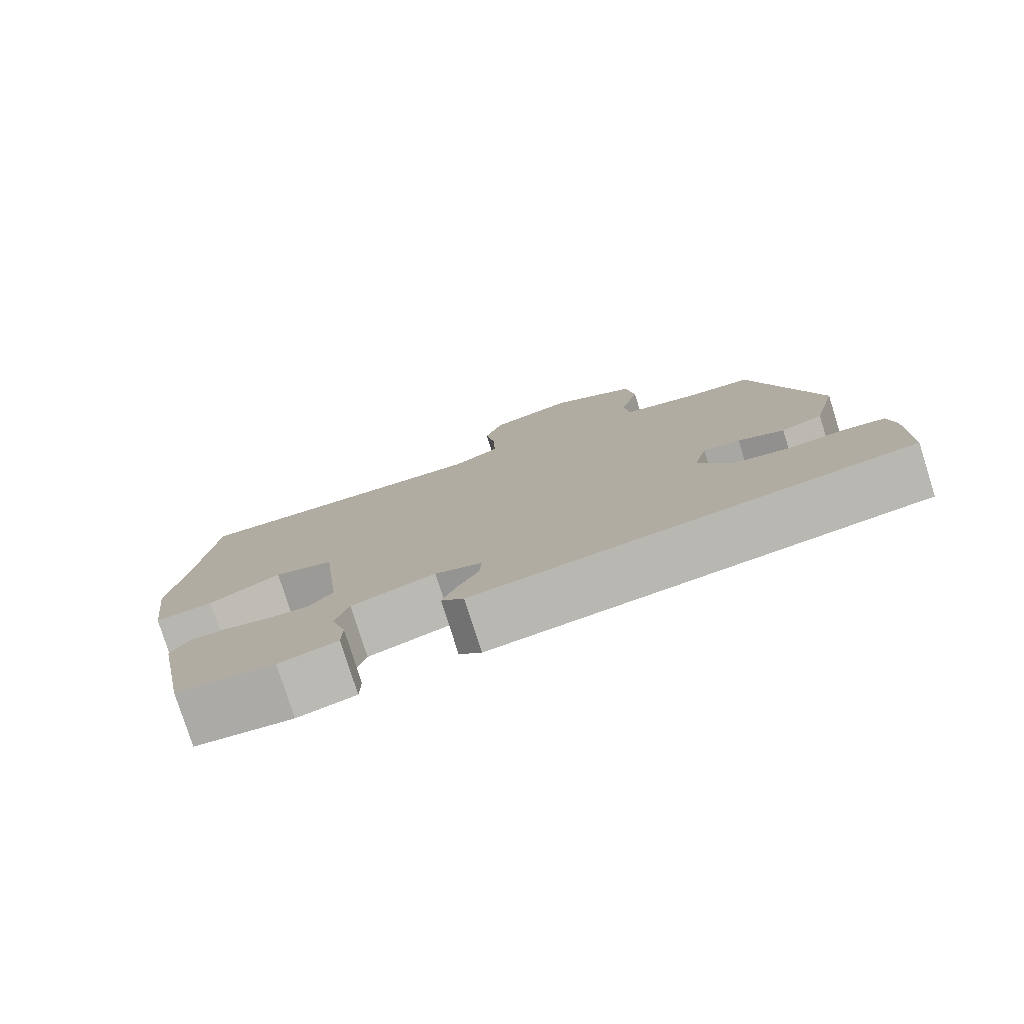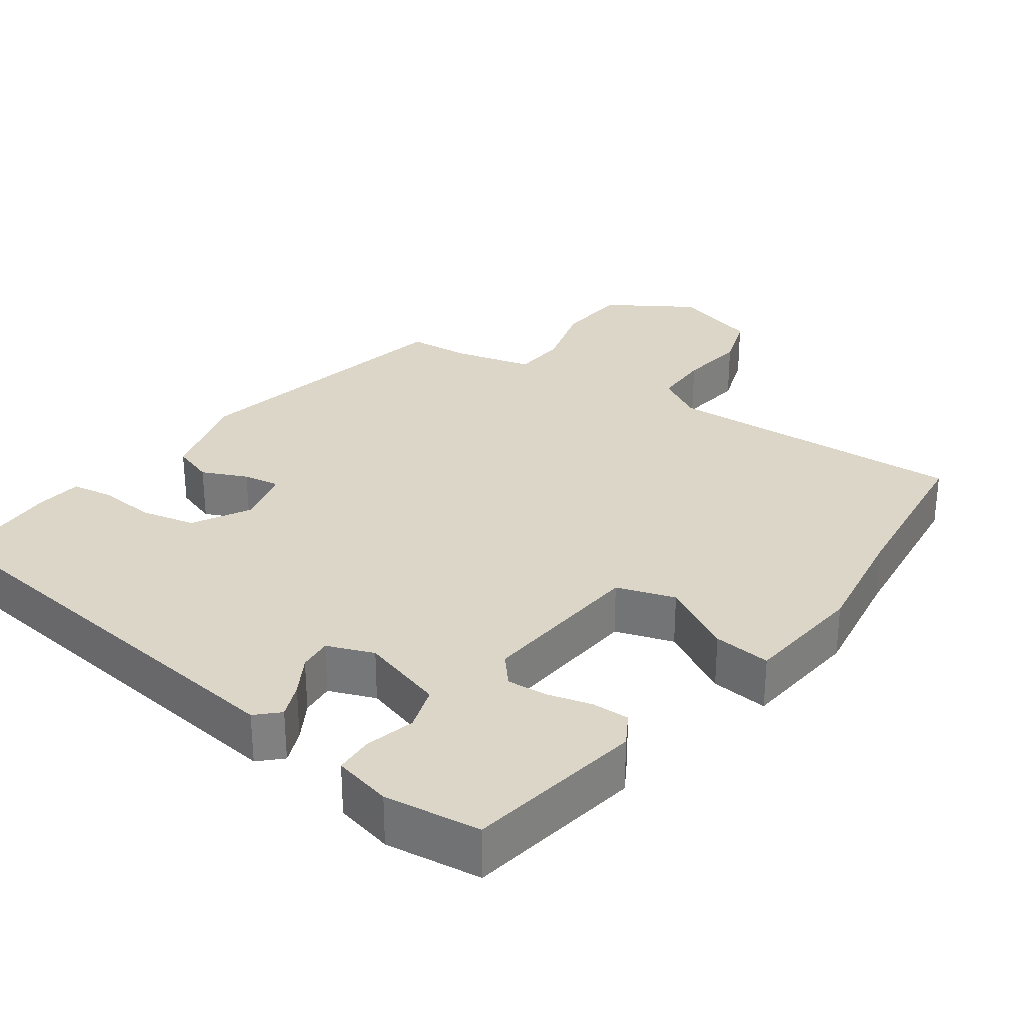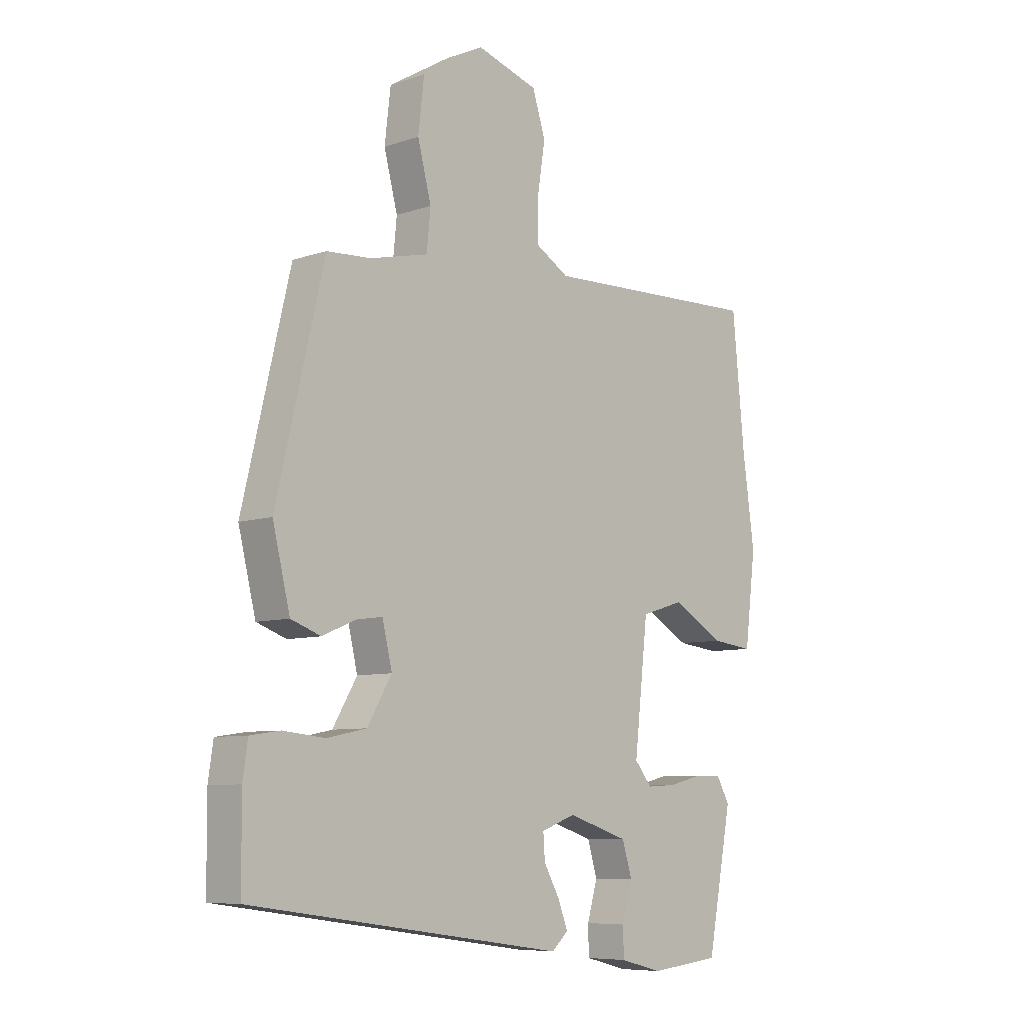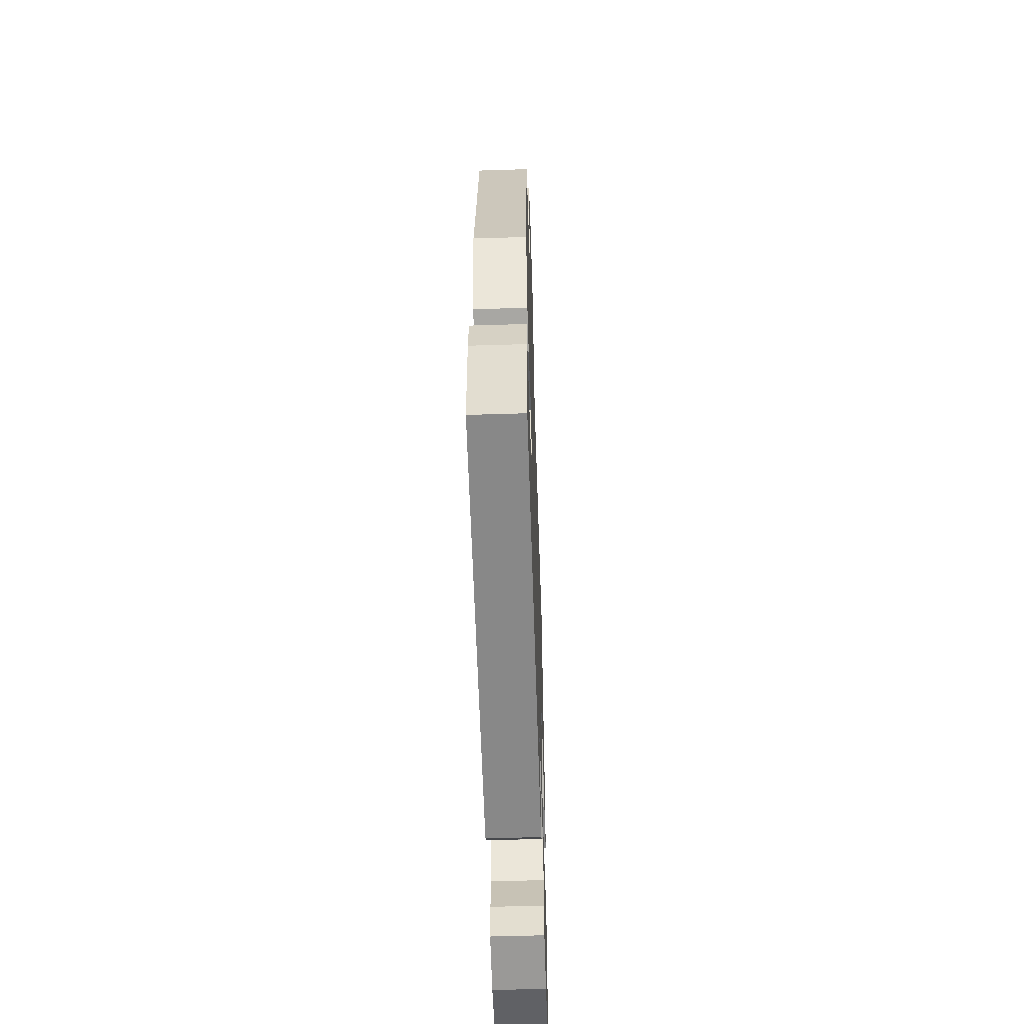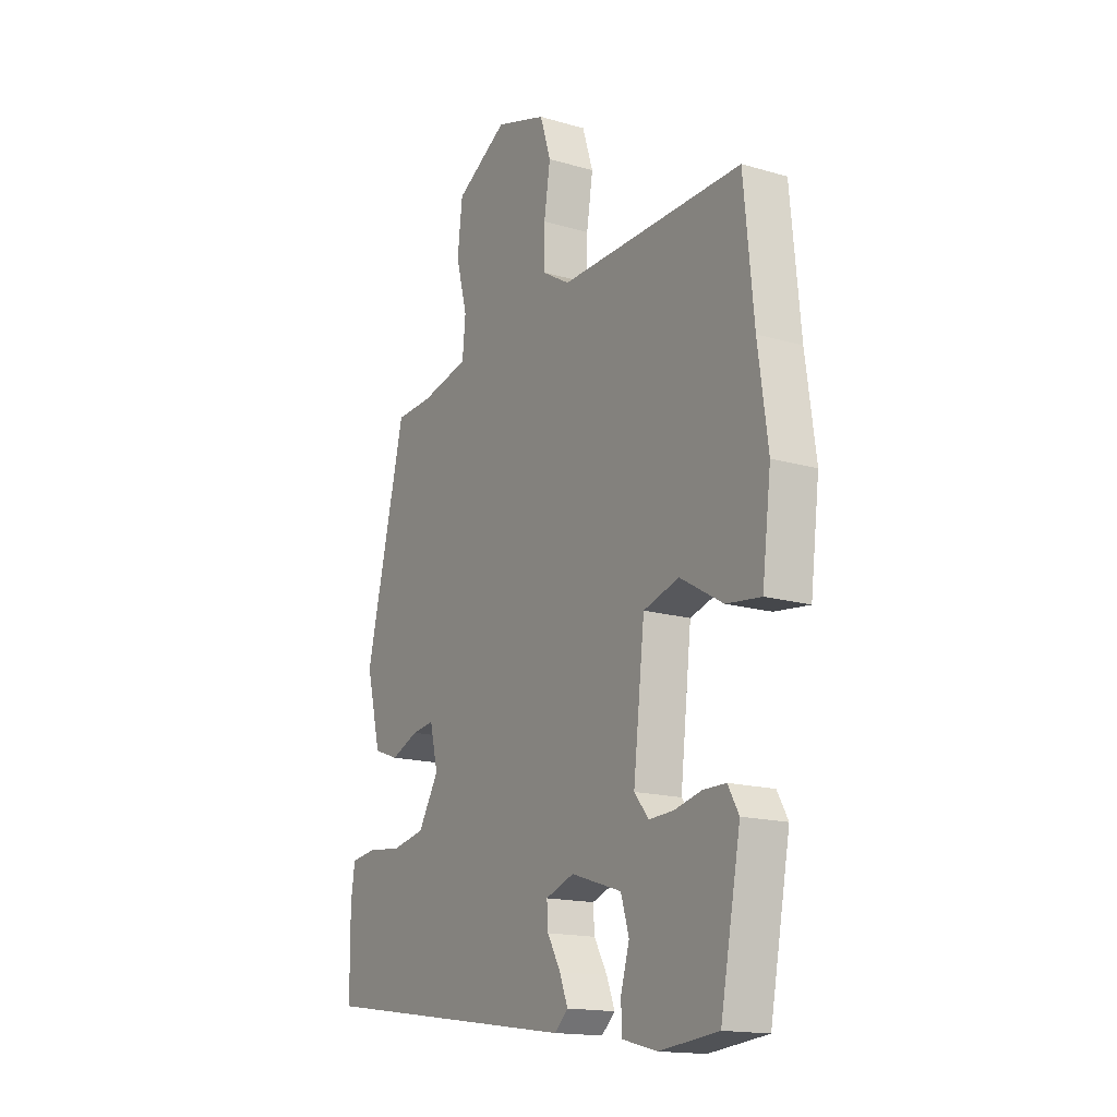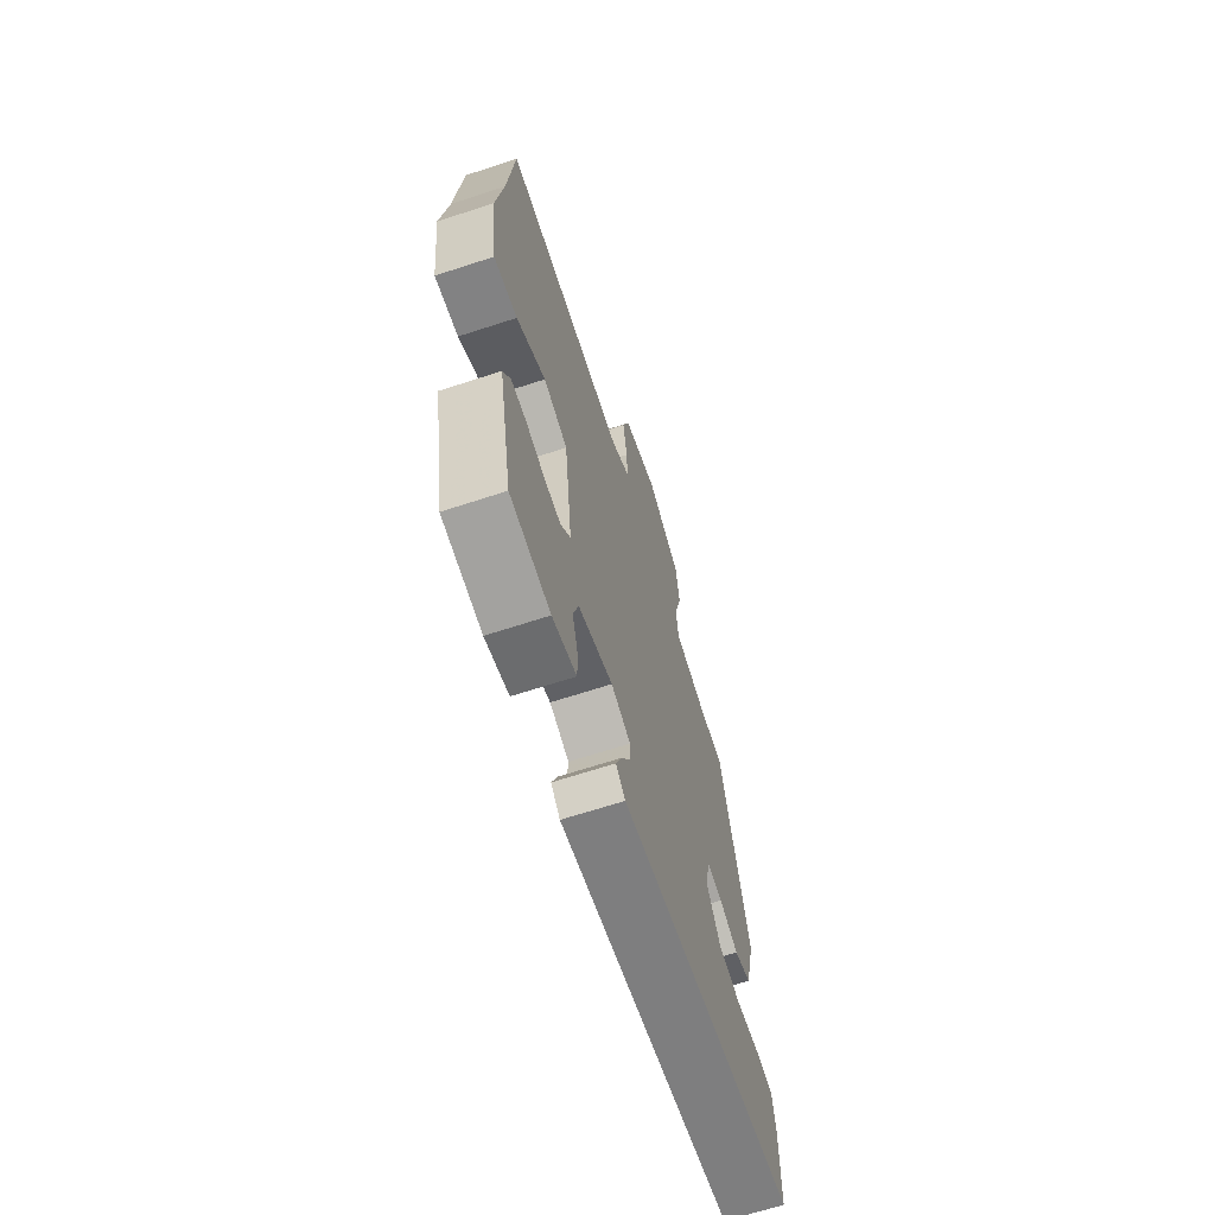
<metadata>
{"format":"obj","ext":"obj","renderer":"f3d","projection":"perspective","resolution":1024,"background":"white","views":[{"elev":-79.0,"azim":17.6,"up":"+Z"},{"elev":30.2,"azim":-145.6,"up":"+Y"},{"elev":-7.7,"azim":133.8,"up":"+Z"},{"elev":-54.6,"azim":91.9,"up":"+Z"},{"elev":-16.0,"azim":-121.3,"up":"+Z"},{"elev":-67.0,"azim":-71.9,"up":"+Z"}]}
</metadata>
<code>
v 0.522 0.07 -0.398
v -0.058 0.07 -0.481
v -0.088 0.07 -0.453
v -0.07 0.07 -0.406
v -0.041 0.07 -0.354
v -0.038 0.07 -0.309
v -0.101 0.07 -0.286
v -0.213 0.07 -0.322
v -0.231 0.07 -0.382
v -0.212 0.07 -0.448
v -0.213 0.07 -0.5
v -0.291 0.07 -0.52
v -0.421 0.07 -0.506
v -0.466 0.07 -0.268
v -0.442 0.07 -0.225
v -0.392 0.07 -0.225
v -0.331 0.07 -0.24
v -0.277 0.07 -0.243
v -0.245 0.07 -0.204
v -0.27 0.07 0.02
v -0.349 0.07 0.044
v -0.444 0.07 -0.011
v -0.521 0.07 -0.02
v -0.541 0.07 0.142
v -0.519 0.07 0.304
v -0.497 0.07 0.534
v -0.09 0.07 0.521
v -0.028 0.07 0.558
v -0.029 0.07 0.634
v -0.043 0.07 0.723
v -0.019 0.07 0.798
v 0.094 0.07 0.833
v 0.209 0.07 0.764
v 0.22 0.07 0.669
v 0.195 0.07 0.573
v 0.202 0.07 0.501
v 0.309 0.07 0.476
v 0.391 0.07 0.471
v 0.479 0.07 0.099
v 0.447 0.07 -0.032
v 0.392 0.07 -0.052
v 0.331 0.07 -0.026
v 0.282 0.07 -0.019
v 0.264 0.07 -0.095
v 0.309 0.07 -0.171
v 0.382 0.07 -0.186
v 0.459 0.07 -0.178
v 0.514 0.07 -0.186
v 0.523 0.07 -0.248
v 0.522 0 -0.398
v -0.058 0 -0.481
v -0.088 0 -0.453
v -0.07 0 -0.406
v -0.041 0 -0.354
v -0.038 0 -0.309
v -0.101 0 -0.286
v -0.213 0 -0.322
v -0.231 0 -0.382
v -0.212 0 -0.448
v -0.213 0 -0.5
v -0.291 0 -0.52
v -0.421 0 -0.506
v -0.466 0 -0.268
v -0.442 0 -0.225
v -0.392 0 -0.225
v -0.331 0 -0.24
v -0.277 0 -0.243
v -0.245 0 -0.204
v -0.27 0 0.02
v -0.349 0 0.044
v -0.444 0 -0.011
v -0.521 0 -0.02
v -0.541 0 0.142
v -0.519 0 0.304
v -0.497 0 0.534
v -0.09 0 0.521
v -0.028 0 0.558
v -0.029 0 0.634
v -0.043 0 0.723
v -0.019 0 0.798
v 0.094 0 0.833
v 0.209 0 0.764
v 0.22 0 0.669
v 0.195 0 0.573
v 0.202 0 0.501
v 0.309 0 0.476
v 0.391 0 0.471
v 0.479 0 0.099
v 0.447 0 -0.032
v 0.392 0 -0.052
v 0.331 0 -0.026
v 0.282 0 -0.019
v 0.264 0 -0.095
v 0.309 0 -0.171
v 0.382 0 -0.186
v 0.459 0 -0.178
v 0.514 0 -0.186
v 0.523 0 -0.248
f 46 47 48 49
f 45 46 49 1
f 39 40 41 42
f 37 38 39 42
f 36 37 42 43
f 32 33 34 35
f 32 35 36
f 29 30 31 32
f 28 29 32 36
f 27 28 36 43
f 25 26 27 43
f 21 22 23 24
f 20 21 24 25
f 14 15 16 17
f 14 17 18
f 13 14 18
f 12 13 18 19
f 9 10 11 12
f 8 9 12 19
f 2 3 4 5
f 45 1 2 5
f 44 45 5 6
f 20 25 43 44
f 7 8 19 20
f 6 7 20 44
f 98 97 96 95
f 50 98 95 94
f 91 90 89 88
f 91 88 87 86
f 92 91 86 85
f 84 83 82 81
f 85 84 81
f 81 80 79 78
f 85 81 78 77
f 92 85 77 76
f 92 76 75 74
f 73 72 71 70
f 74 73 70 69
f 66 65 64 63
f 67 66 63
f 67 63 62
f 68 67 62 61
f 61 60 59 58
f 68 61 58 57
f 54 53 52 51
f 54 51 50 94
f 55 54 94 93
f 93 92 74 69
f 69 68 57 56
f 93 69 56 55
f 1 50 51 2
f 2 51 52 3
f 3 52 53 4
f 4 53 54 5
f 5 54 55 6
f 6 55 56 7
f 7 56 57 8
f 8 57 58 9
f 9 58 59 10
f 10 59 60 11
f 11 60 61 12
f 12 61 62 13
f 13 62 63 14
f 14 63 64 15
f 15 64 65 16
f 16 65 66 17
f 17 66 67 18
f 18 67 68 19
f 19 68 69 20
f 20 69 70 21
f 21 70 71 22
f 22 71 72 23
f 23 72 73 24
f 24 73 74 25
f 25 74 75 26
f 26 75 76 27
f 27 76 77 28
f 28 77 78 29
f 29 78 79 30
f 30 79 80 31
f 31 80 81 32
f 32 81 82 33
f 33 82 83 34
f 34 83 84 35
f 35 84 85 36
f 36 85 86 37
f 37 86 87 38
f 38 87 88 39
f 39 88 89 40
f 40 89 90 41
f 41 90 91 42
f 42 91 92 43
f 43 92 93 44
f 44 93 94 45
f 45 94 95 46
f 46 95 96 47
f 47 96 97 48
f 48 97 98 49
f 49 98 50 1

</code>
